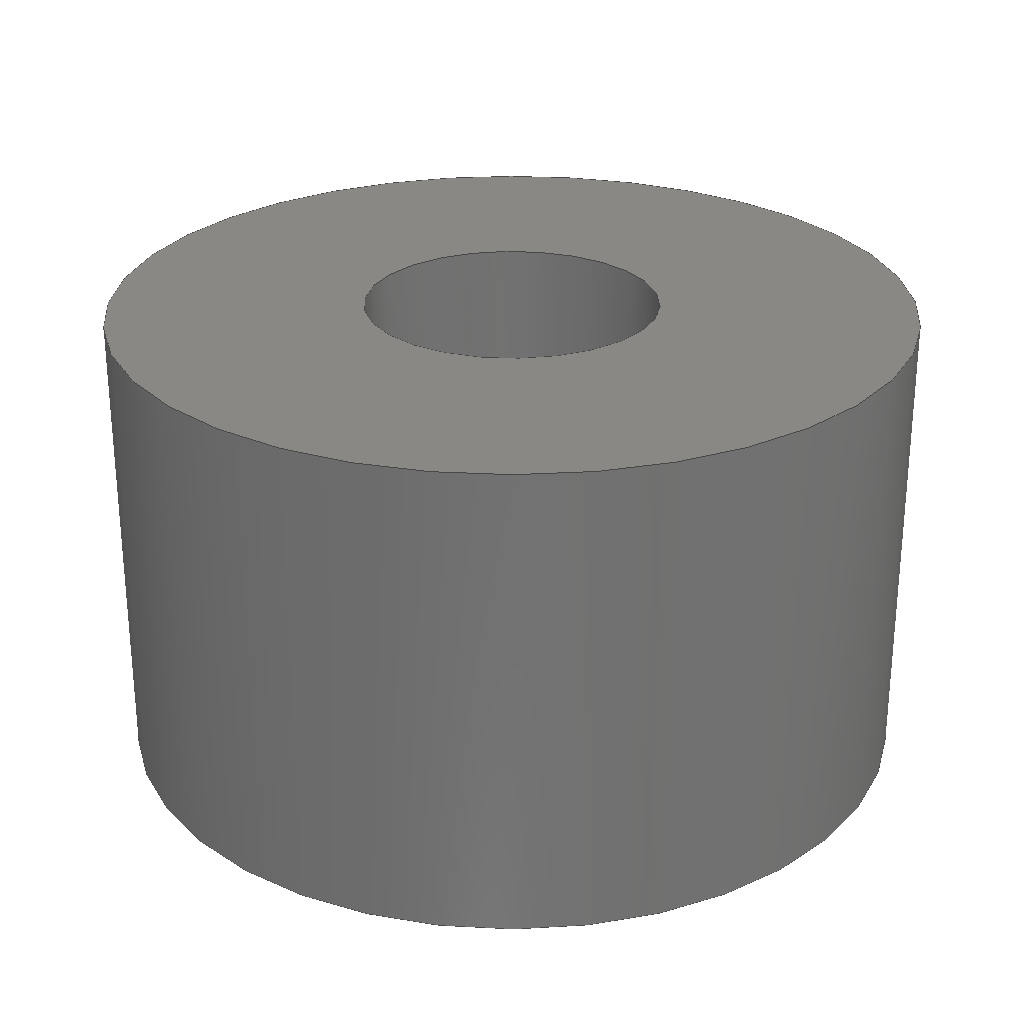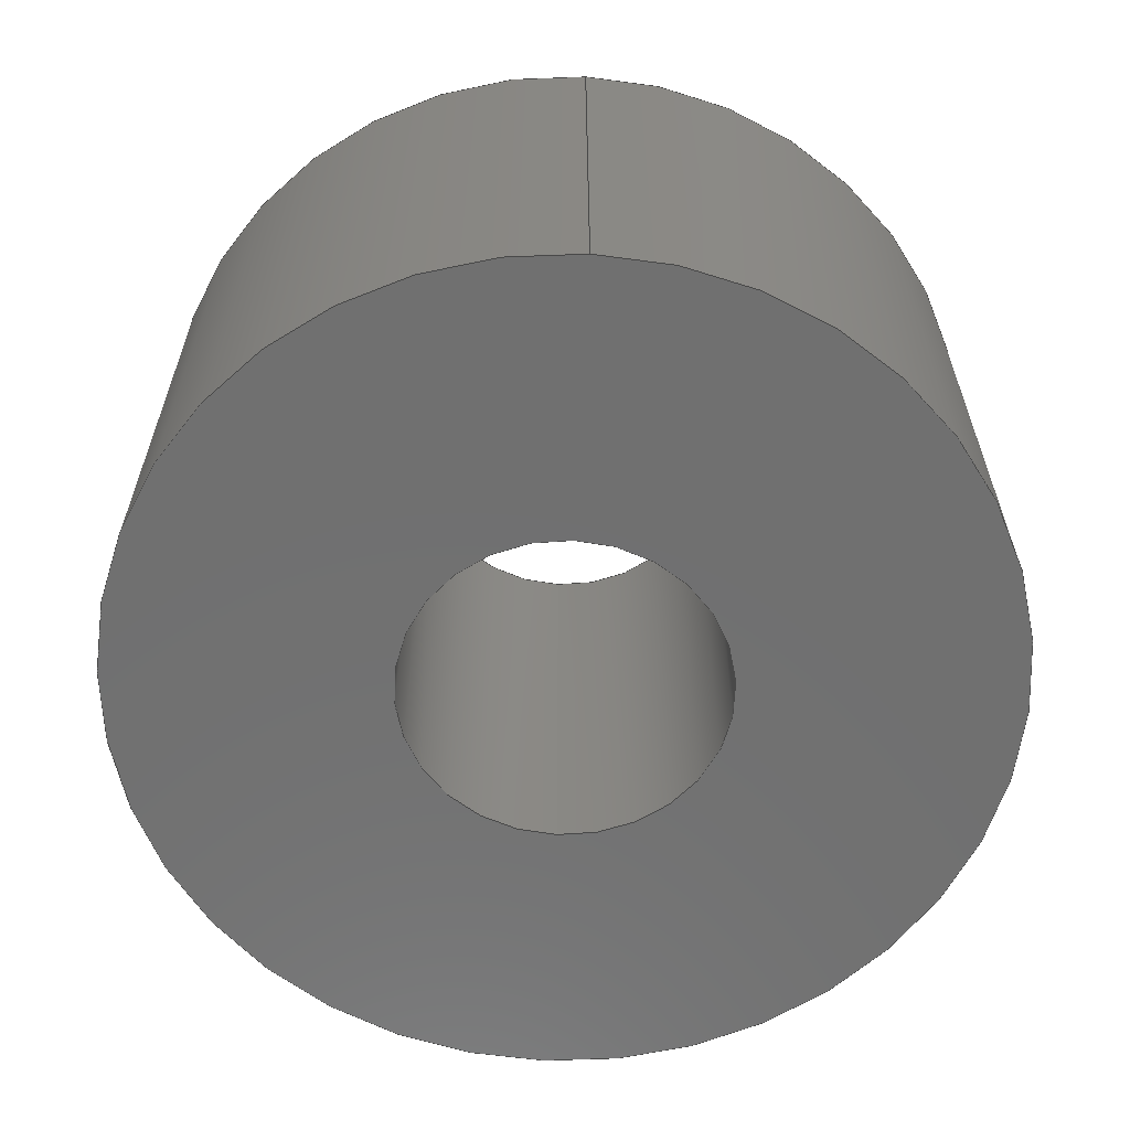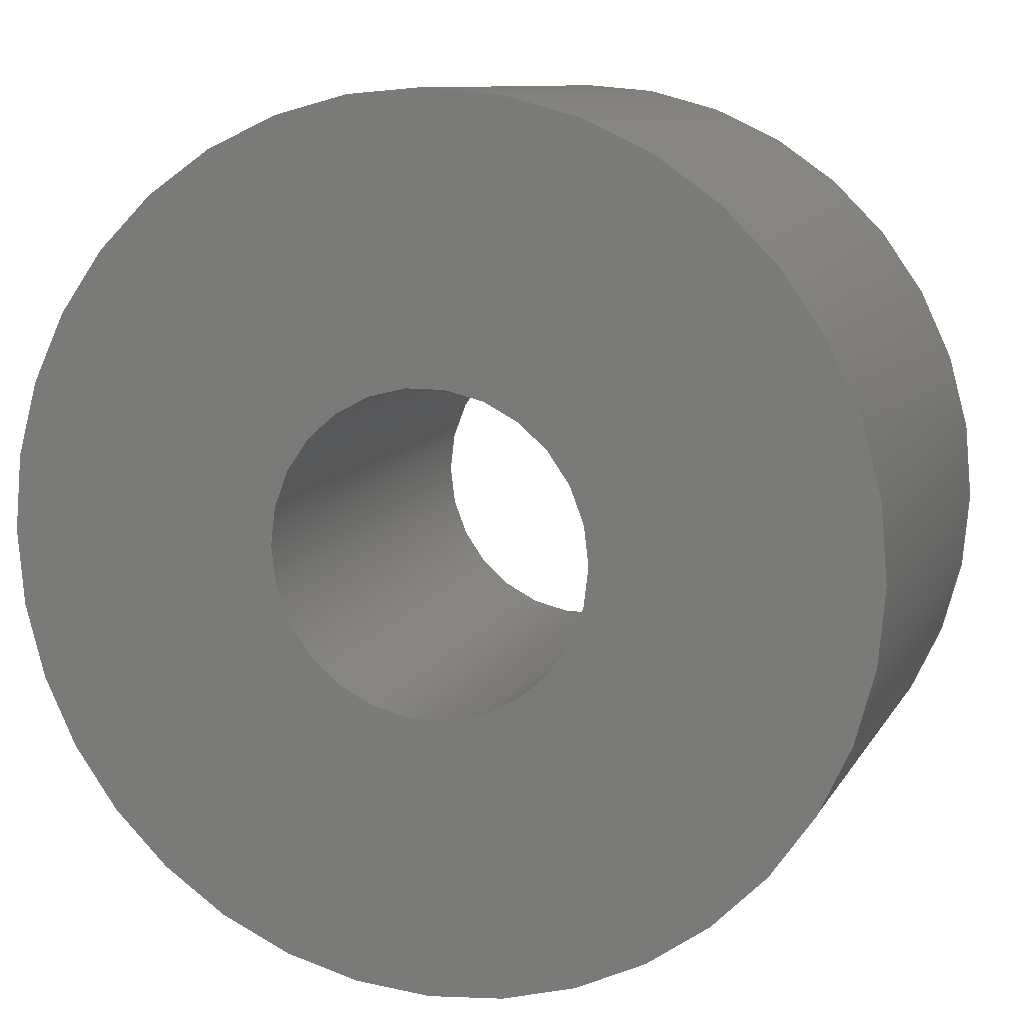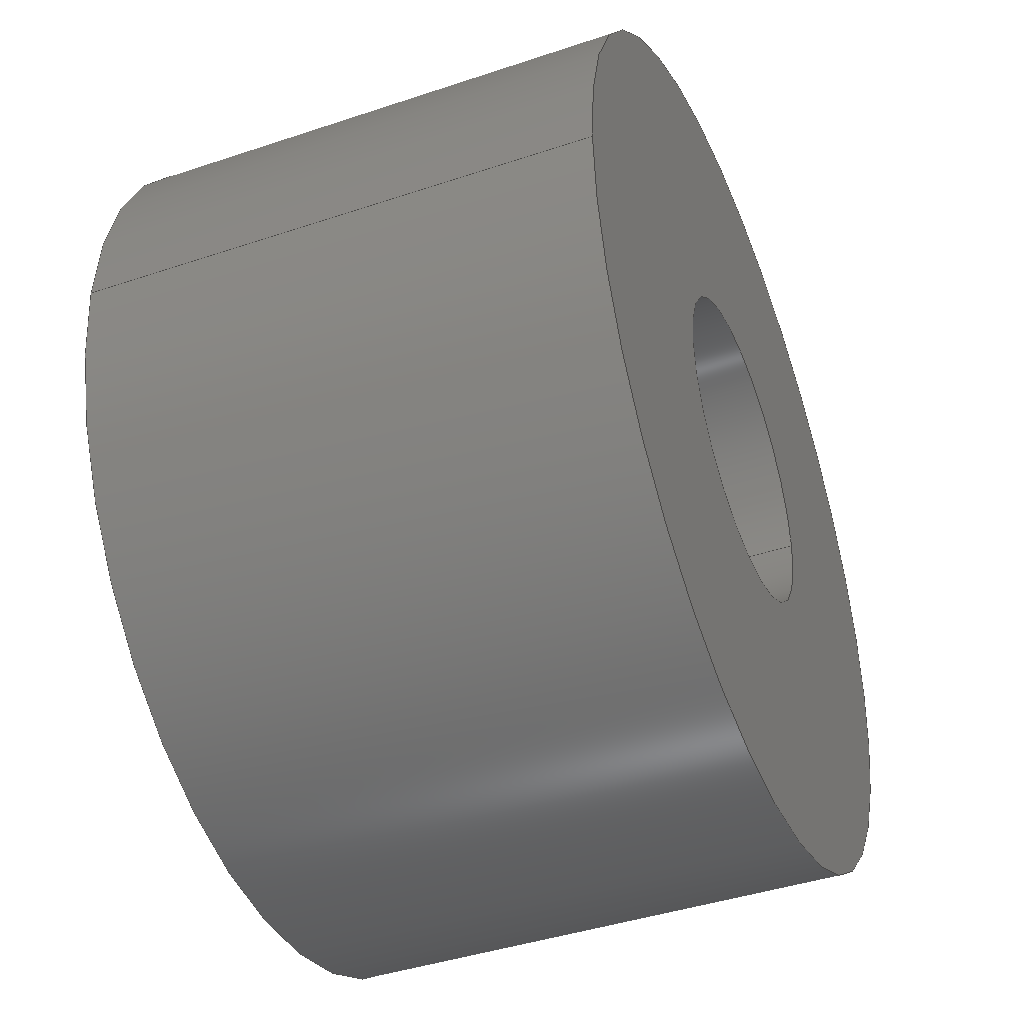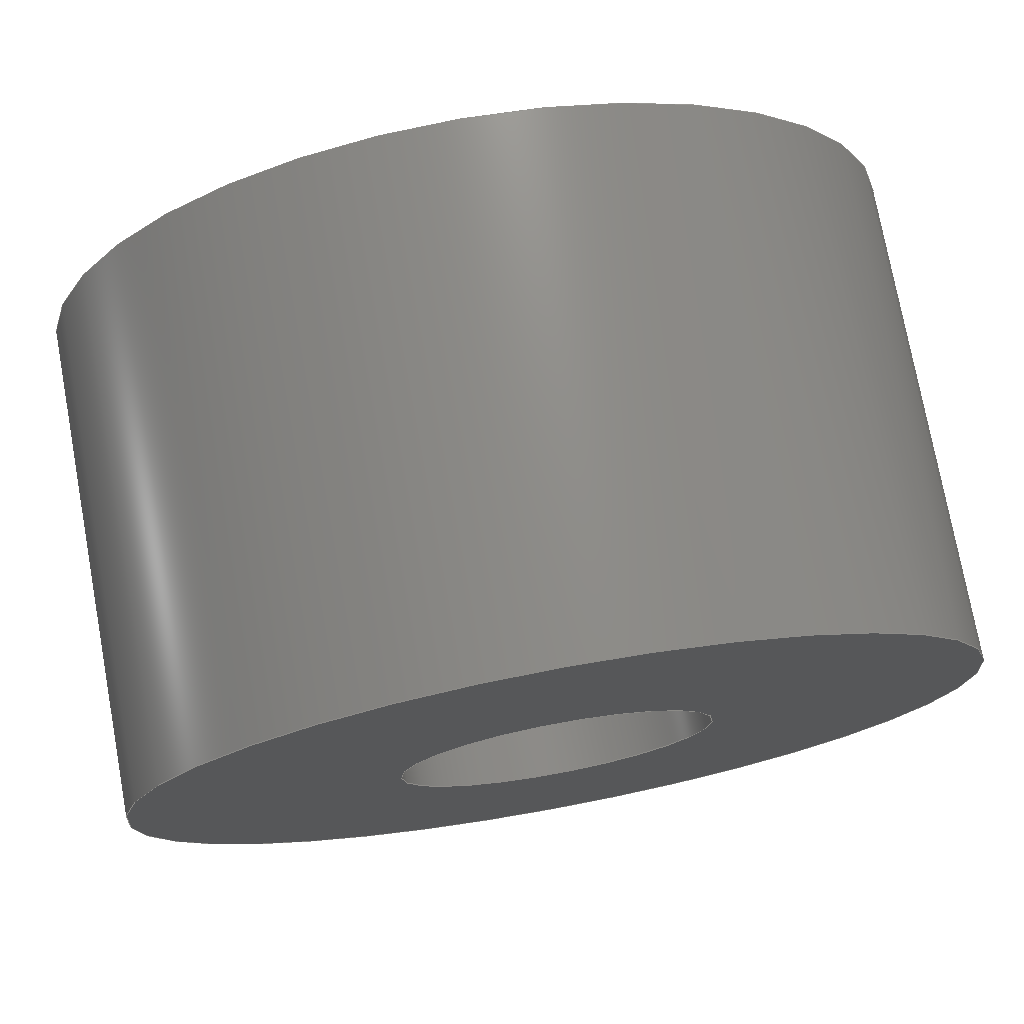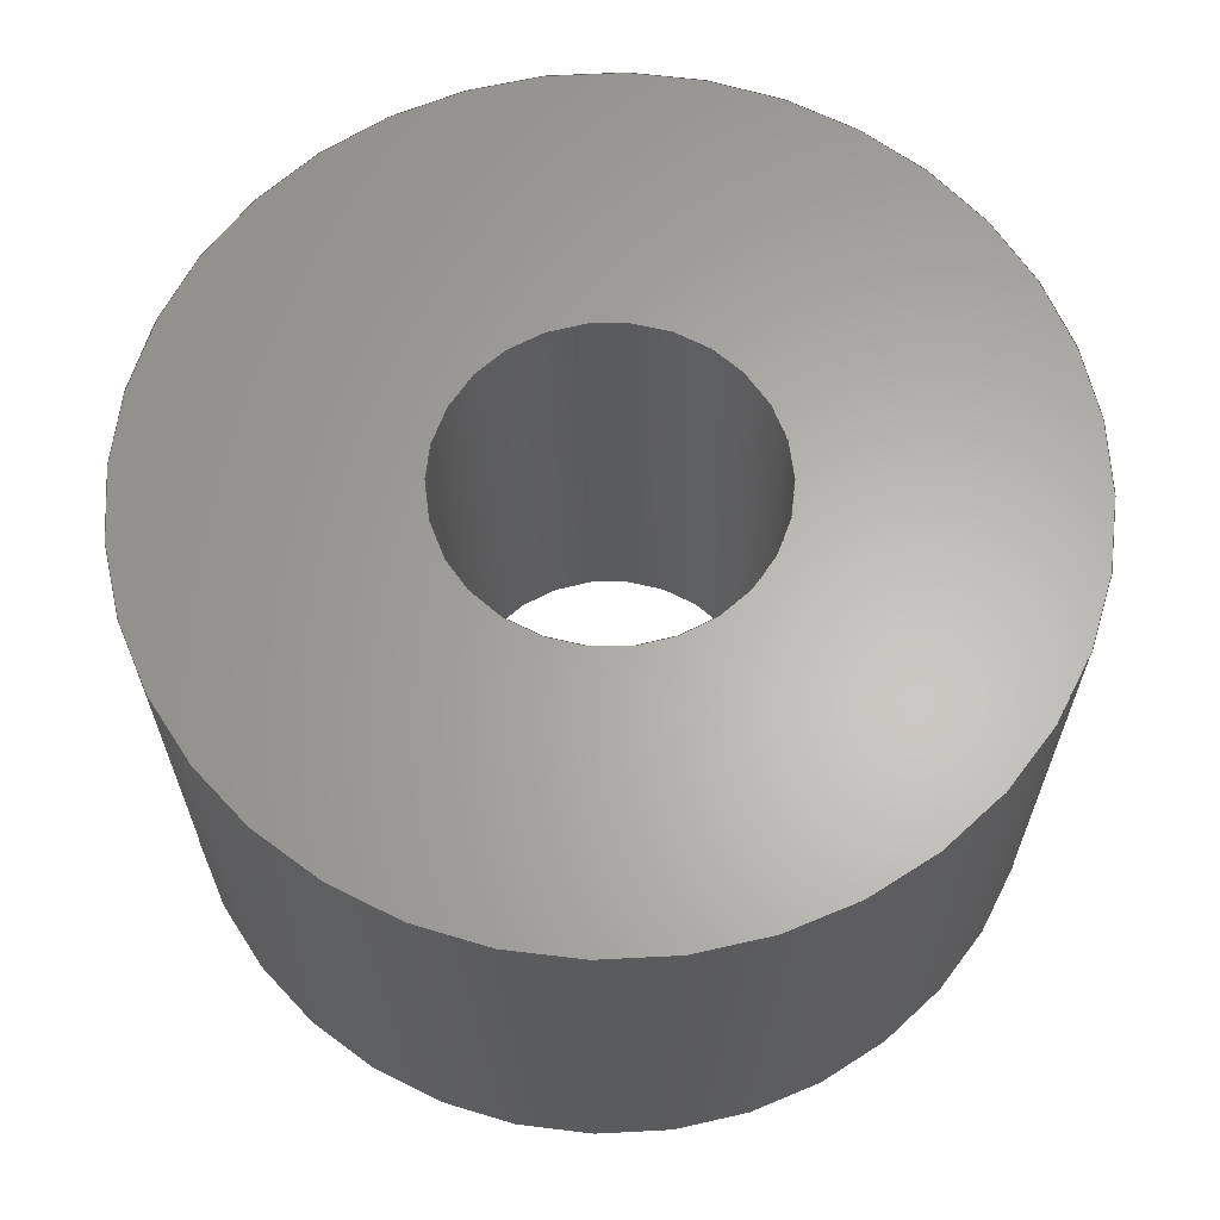
<metadata>
{"format":"step","ext":"stp","renderer":"f3d","projection":"perspective","resolution":1024,"background":"white","views":[{"elev":26.3,"azim":-120.2,"up":"+Y"},{"elev":-62.0,"azim":87.2,"up":"+Y"},{"elev":10.0,"azim":-161.4,"up":"+Z"},{"elev":-42.0,"azim":112.0,"up":"+Z"},{"elev":75.3,"azim":169.6,"up":"+Z"},{"elev":63.7,"azim":-28.0,"up":"+Y"}]}
</metadata>
<code>
ISO-10303-21;
DATA;
#1=MECHANICAL_DESIGN_GEOMETRIC_PRESENTATION_REPRESENTATION('',(#4),#125);
#2=SHAPE_REPRESENTATION_RELATIONSHIP('SRR','None',#132,#3);
#3=ADVANCED_BREP_SHAPE_REPRESENTATION('',(#5),#124);
#4=STYLED_ITEM('',(#141),#5);
#5=MANIFOLD_SOLID_BREP('Solid1',#56);
#6=FACE_BOUND('',#17,.T.);
#7=FACE_BOUND('',#19,.T.);
#8=PLANE('',#85);
#9=PLANE('',#86);
#10=FACE_OUTER_BOUND('',#14,.T.);
#11=FACE_OUTER_BOUND('',#15,.T.);
#12=FACE_OUTER_BOUND('',#16,.T.);
#13=FACE_OUTER_BOUND('',#18,.T.);
#14=EDGE_LOOP('',(#38,#39,#40,#41));
#15=EDGE_LOOP('',(#42,#43,#44,#45));
#16=EDGE_LOOP('',(#46));
#17=EDGE_LOOP('',(#47));
#18=EDGE_LOOP('',(#48));
#19=EDGE_LOOP('',(#49));
#20=LINE('',#112,#22);
#21=LINE('',#118,#23);
#22=VECTOR('',#93,4.65);
#23=VECTOR('',#100,12.65);
#24=CIRCLE('',#80,4.65);
#25=CIRCLE('',#81,4.65);
#26=CIRCLE('',#83,12.65);
#27=CIRCLE('',#84,12.65);
#28=VERTEX_POINT('',#109);
#29=VERTEX_POINT('',#111);
#30=VERTEX_POINT('',#115);
#31=VERTEX_POINT('',#117);
#32=EDGE_CURVE('',#28,#28,#24,.T.);
#33=EDGE_CURVE('',#28,#29,#20,.T.);
#34=EDGE_CURVE('',#29,#29,#25,.T.);
#35=EDGE_CURVE('',#30,#30,#26,.T.);
#36=EDGE_CURVE('',#30,#31,#21,.T.);
#37=EDGE_CURVE('',#31,#31,#27,.T.);
#38=ORIENTED_EDGE('',*,*,#32,.F.);
#39=ORIENTED_EDGE('',*,*,#33,.T.);
#40=ORIENTED_EDGE('',*,*,#34,.T.);
#41=ORIENTED_EDGE('',*,*,#33,.F.);
#42=ORIENTED_EDGE('',*,*,#35,.F.);
#43=ORIENTED_EDGE('',*,*,#36,.T.);
#44=ORIENTED_EDGE('',*,*,#37,.T.);
#45=ORIENTED_EDGE('',*,*,#36,.F.);
#46=ORIENTED_EDGE('',*,*,#35,.T.);
#47=ORIENTED_EDGE('',*,*,#32,.T.);
#48=ORIENTED_EDGE('',*,*,#37,.F.);
#49=ORIENTED_EDGE('',*,*,#34,.F.);
#50=CYLINDRICAL_SURFACE('',#79,4.65);
#51=CYLINDRICAL_SURFACE('',#82,12.65);
#52=ADVANCED_FACE('',(#10),#50,.F.);
#53=ADVANCED_FACE('',(#11),#51,.T.);
#54=ADVANCED_FACE('',(#12,#6),#8,.T.);
#55=ADVANCED_FACE('',(#13,#7),#9,.F.);
#56=CLOSED_SHELL('',(#52,#53,#54,#55));
#57=DERIVED_UNIT_ELEMENT(#60,1);
#58=DERIVED_UNIT_ELEMENT(#127,-3);
#59=DIMENSIONAL_EXPONENTS(0,1,0,0,0,0,0);
#60=(
CONVERSION_BASED_UNIT('gram',#62)
MASS_UNIT()
NAMED_UNIT(#59)
);
#61=(
MASS_UNIT()
NAMED_UNIT(*)
SI_UNIT(.KILO.,.GRAM.)
);
#62=MASS_MEASURE_WITH_UNIT(MASS_MEASURE(0.001),#61);
#63=DERIVED_UNIT((#57,#58));
#64=MEASURE_REPRESENTATION_ITEM('density measure',
POSITIVE_RATIO_MEASURE(1),#63);
#65=PROPERTY_DEFINITION_REPRESENTATION(#70,#67);
#66=PROPERTY_DEFINITION_REPRESENTATION(#71,#68);
#67=REPRESENTATION('material name',(#69),#124);
#68=REPRESENTATION('density',(#64),#124);
#69=DESCRIPTIVE_REPRESENTATION_ITEM('Generic','Generic');
#70=PROPERTY_DEFINITION('material property','material name',#134);
#71=PROPERTY_DEFINITION('material property','density of part',#134);
#72=DATE_TIME_ROLE('creation_date');
#73=APPLIED_DATE_AND_TIME_ASSIGNMENT(#74,#72,(#134));
#74=DATE_AND_TIME(#75,#76);
#75=CALENDAR_DATE(2025,20,7);
#76=LOCAL_TIME(0,0,0,#77);
#77=COORDINATED_UNIVERSAL_TIME_OFFSET(0,0,.BEHIND.);
#78=AXIS2_PLACEMENT_3D('',#107,#87,#88);
#79=AXIS2_PLACEMENT_3D('',#108,#89,#90);
#80=AXIS2_PLACEMENT_3D('',#110,#91,#92);
#81=AXIS2_PLACEMENT_3D('',#113,#94,#95);
#82=AXIS2_PLACEMENT_3D('',#114,#96,#97);
#83=AXIS2_PLACEMENT_3D('',#116,#98,#99);
#84=AXIS2_PLACEMENT_3D('',#119,#101,#102);
#85=AXIS2_PLACEMENT_3D('',#120,#103,#104);
#86=AXIS2_PLACEMENT_3D('',#121,#105,#106);
#87=DIRECTION('axis',(0,0,1));
#88=DIRECTION('refdir',(1,0,0));
#89=DIRECTION('center_axis',(0,1,0));
#90=DIRECTION('ref_axis',(1,0,0));
#91=DIRECTION('center_axis',(0,-1,0));
#92=DIRECTION('ref_axis',(1,0,0));
#93=DIRECTION('',(0,-1,0));
#94=DIRECTION('center_axis',(0,-1,0));
#95=DIRECTION('ref_axis',(1,0,0));
#96=DIRECTION('center_axis',(0,1,0));
#97=DIRECTION('ref_axis',(-1,0,0));
#98=DIRECTION('center_axis',(0,1,0));
#99=DIRECTION('ref_axis',(-1,0,0));
#100=DIRECTION('',(0,-1,0));
#101=DIRECTION('center_axis',(0,1,0));
#102=DIRECTION('ref_axis',(-1,0,0));
#103=DIRECTION('center_axis',(0,1,0));
#104=DIRECTION('ref_axis',(0,0,1));
#105=DIRECTION('center_axis',(0,1,0));
#106=DIRECTION('ref_axis',(0,0,1));
#107=CARTESIAN_POINT('',(0,0,0));
#108=CARTESIAN_POINT('Origin',(0,0,0));
#109=CARTESIAN_POINT('',(-4.65,14.7,5.695e-16));
#110=CARTESIAN_POINT('Origin',(0,14.7,0));
#111=CARTESIAN_POINT('',(-4.65,0,5.695e-16));
#112=CARTESIAN_POINT('',(-4.65,0,5.695e-16));
#113=CARTESIAN_POINT('Origin',(0,0,0));
#114=CARTESIAN_POINT('Origin',(0,0,0));
#115=CARTESIAN_POINT('',(12.65,14.7,-1.549e-15));
#116=CARTESIAN_POINT('Origin',(0,14.7,0));
#117=CARTESIAN_POINT('',(12.65,0,-1.549e-15));
#118=CARTESIAN_POINT('',(12.65,0,-1.549e-15));
#119=CARTESIAN_POINT('Origin',(0,0,0));
#120=CARTESIAN_POINT('Origin',(0,14.7,0));
#121=CARTESIAN_POINT('Origin',(0,0,0));
#122=UNCERTAINTY_MEASURE_WITH_UNIT(LENGTH_MEASURE(0.01),#126,
'DISTANCE_ACCURACY_VALUE',
'Maximum model space distance between geometric entities at asserted c
onnectivities');
#123=UNCERTAINTY_MEASURE_WITH_UNIT(LENGTH_MEASURE(0.01),#126,
'DISTANCE_ACCURACY_VALUE',
'Maximum model space distance between geometric entities at asserted c
onnectivities');
#124=(
GEOMETRIC_REPRESENTATION_CONTEXT(3)
GLOBAL_UNCERTAINTY_ASSIGNED_CONTEXT((#122))
GLOBAL_UNIT_ASSIGNED_CONTEXT((#126,#128,#129))
REPRESENTATION_CONTEXT('','3D')
);
#125=(
GEOMETRIC_REPRESENTATION_CONTEXT(3)
GLOBAL_UNCERTAINTY_ASSIGNED_CONTEXT((#123))
GLOBAL_UNIT_ASSIGNED_CONTEXT((#126,#128,#129))
REPRESENTATION_CONTEXT('','3D')
);
#126=(
LENGTH_UNIT()
NAMED_UNIT(*)
SI_UNIT(.MILLI.,.METRE.)
);
#127=(
LENGTH_UNIT()
NAMED_UNIT(*)
SI_UNIT(.CENTI.,.METRE.)
);
#128=(
NAMED_UNIT(*)
PLANE_ANGLE_UNIT()
SI_UNIT($,.RADIAN.)
);
#129=(
NAMED_UNIT(*)
SI_UNIT($,.STERADIAN.)
SOLID_ANGLE_UNIT()
);
#130=SHAPE_DEFINITION_REPRESENTATION(#131,#132);
#131=PRODUCT_DEFINITION_SHAPE('',$,#134);
#132=SHAPE_REPRESENTATION('',(#78),#124);
#133=PRODUCT_DEFINITION_CONTEXT('part definition',#138,'design');
#134=PRODUCT_DEFINITION('bushing','barrel',#135,#133);
#135=PRODUCT_DEFINITION_FORMATION('',$,#140);
#136=PRODUCT_RELATED_PRODUCT_CATEGORY('barrel','barrel',(#140));
#137=APPLICATION_PROTOCOL_DEFINITION('international standard',
'automotive_design',2009,#138);
#138=APPLICATION_CONTEXT(
'Core Data for Automotive Mechanical Design Process');
#139=PRODUCT_CONTEXT('part definition',#138,'mechanical');
#140=PRODUCT('bushing','barrel',$,(#139));
#141=PRESENTATION_STYLE_ASSIGNMENT((#142));
#142=SURFACE_STYLE_USAGE(.BOTH.,#145);
#143=SURFACE_STYLE_RENDERING_WITH_PROPERTIES($,#149,(#144));
#144=SURFACE_STYLE_TRANSPARENT(0);
#145=SURFACE_SIDE_STYLE('',(#146,#143));
#146=SURFACE_STYLE_FILL_AREA(#147);
#147=FILL_AREA_STYLE('',(#148));
#148=FILL_AREA_STYLE_COLOUR('',#149);
#149=COLOUR_RGB('',0.749,0.749,0.749);
ENDSEC;
END-ISO-10303-21;

</code>
